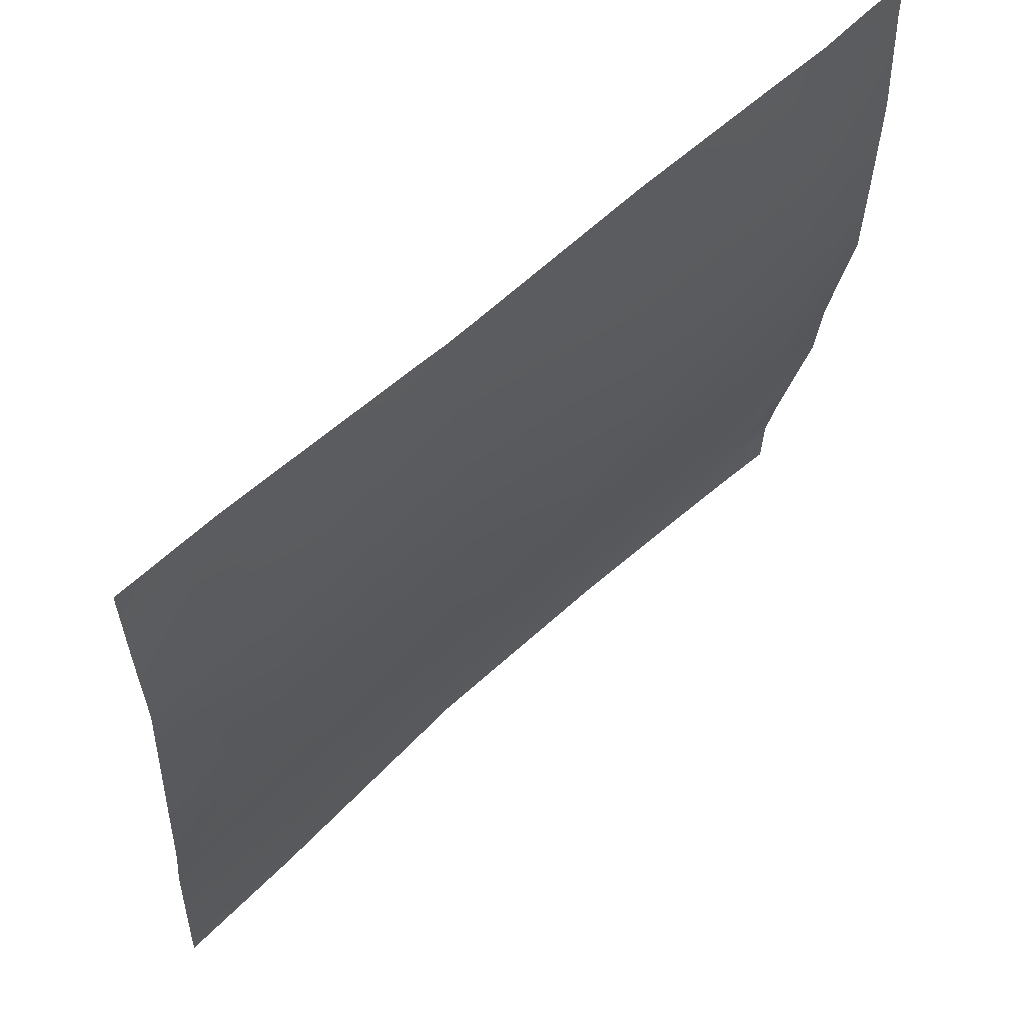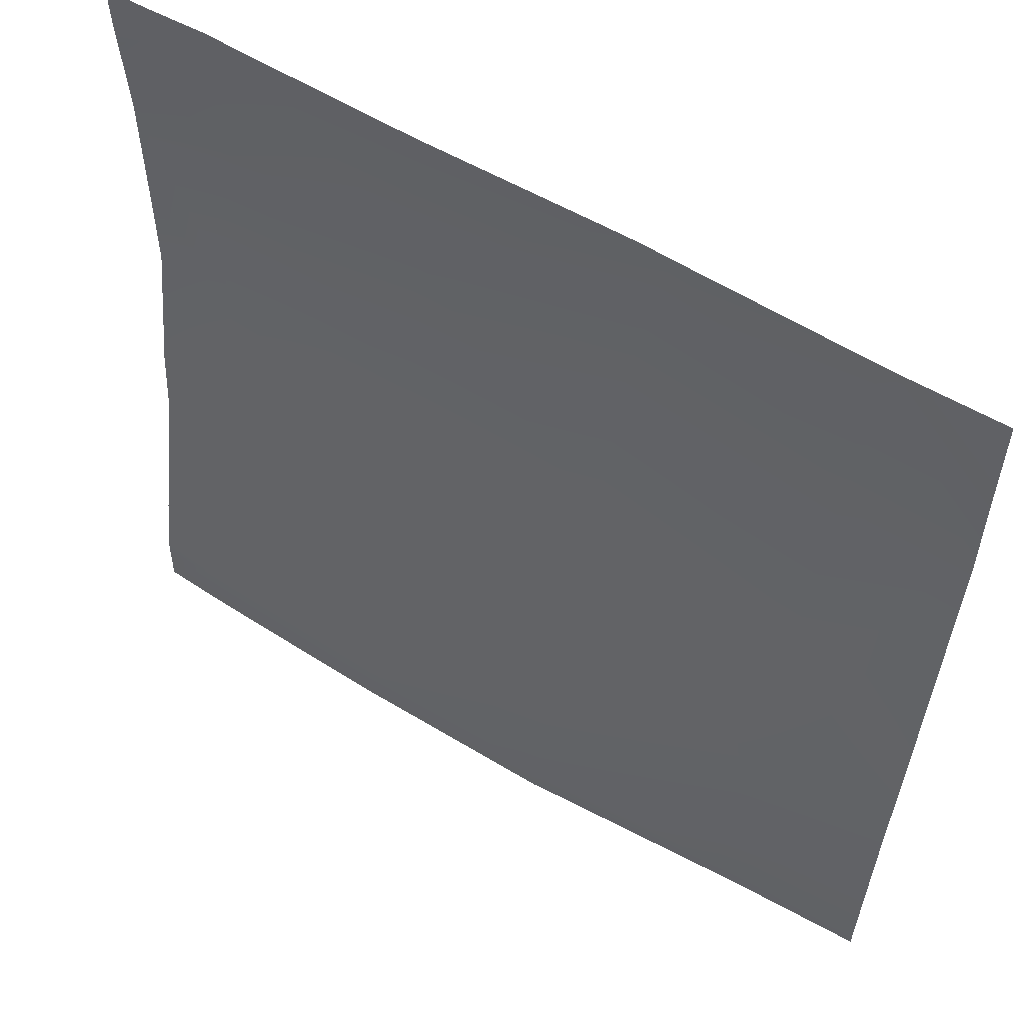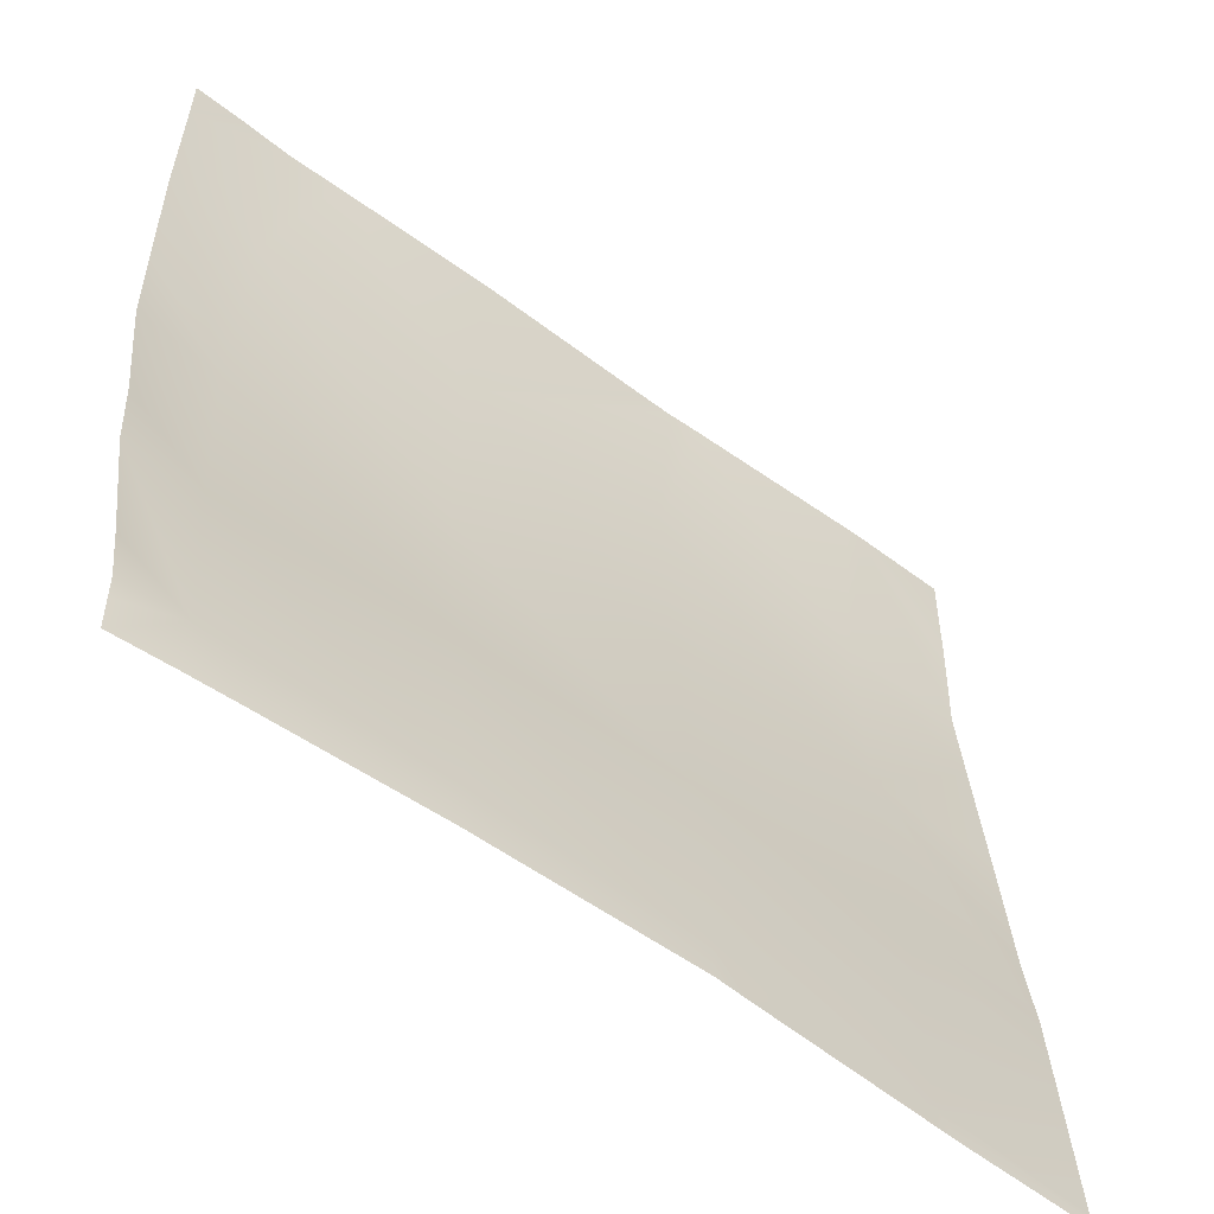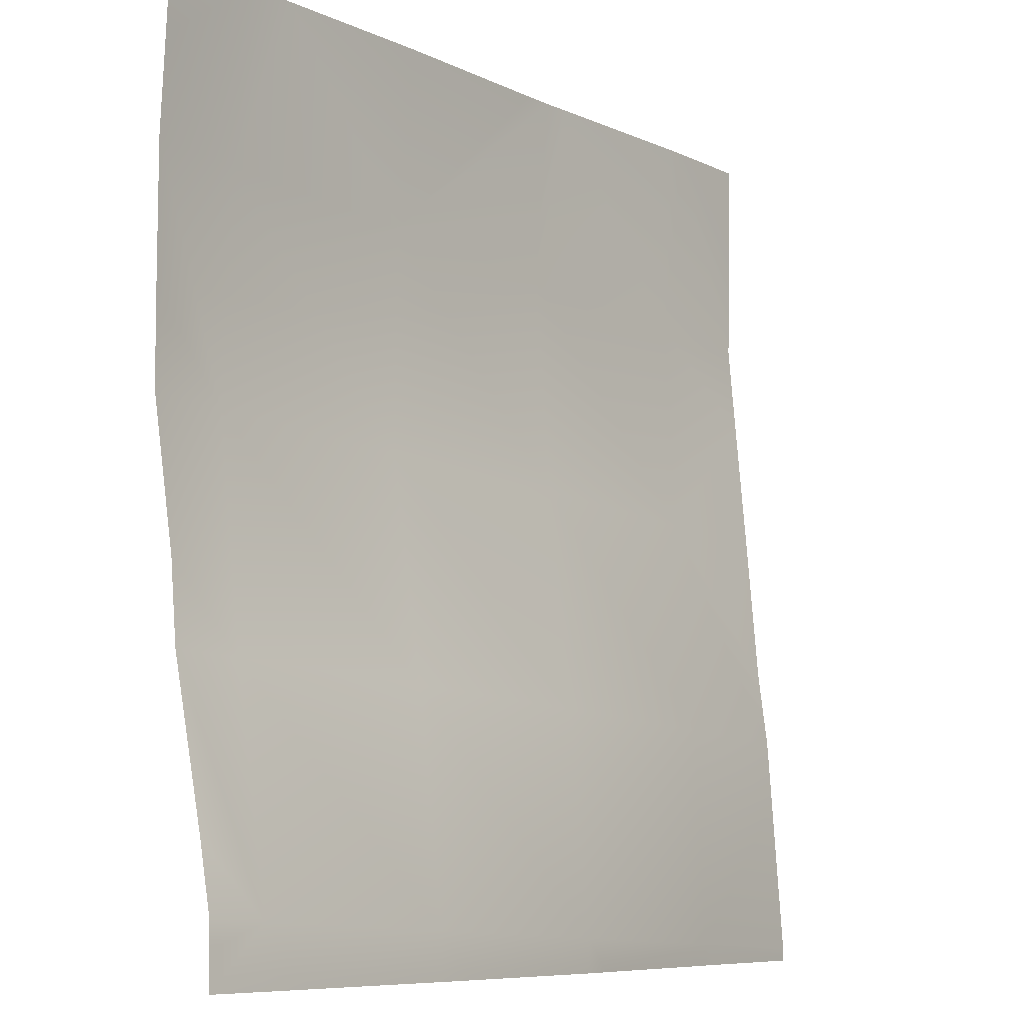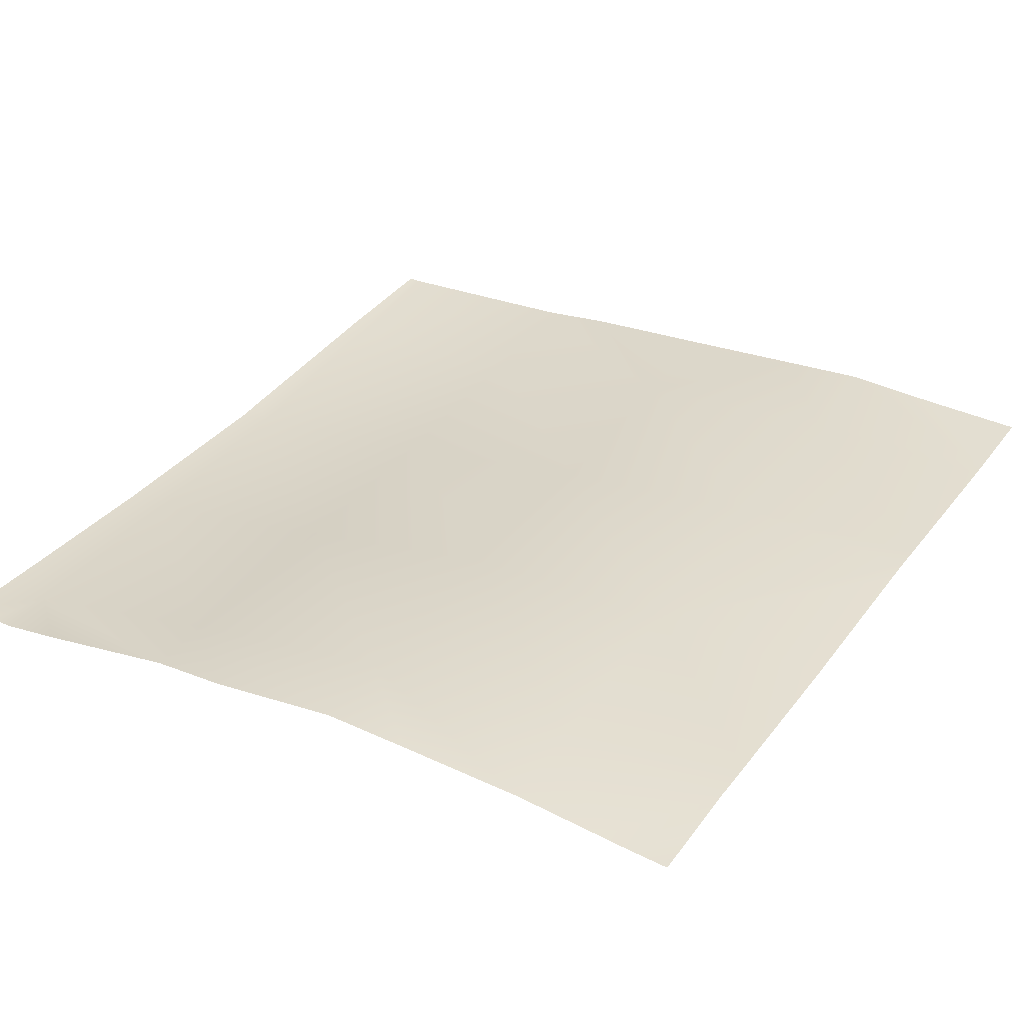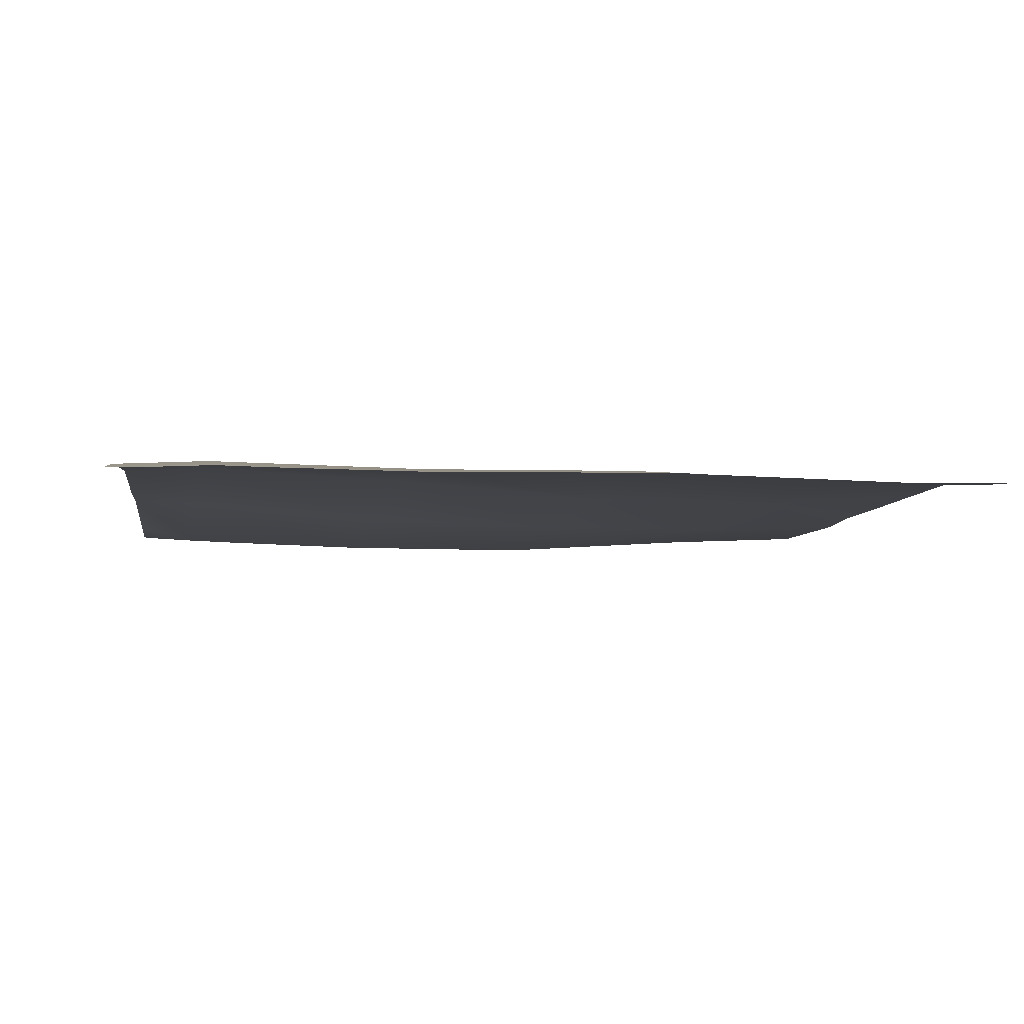
<metadata>
{"format":"obj","ext":"obj","renderer":"f3d","projection":"perspective","resolution":1024,"background":"white","views":[{"elev":60.4,"azim":135.8,"up":"+Z"},{"elev":57.0,"azim":31.4,"up":"+Z"},{"elev":-54.1,"azim":-39.2,"up":"+Z"},{"elev":-8.0,"azim":-52.9,"up":"+Z"},{"elev":35.9,"azim":-58.2,"up":"+Y"},{"elev":-0.6,"azim":-7.2,"up":"+Y"}]}
</metadata>
<code>
v -384 0.2216 393
v -379.6 -0.9113 388.1
v -384 -0.6218 388.3
v -384 -0.7126 384
v -379.8 -0.9834 384
v -384 -0.6596 386.5
v -375.9 -1.18 384
v -384 2.561 404.3
v -378.7 2.361 404
v -384 4.731 420.3
v -384 4.778 426.8
v -377.9 4.994 420
v -384 3.04 409.9
v -362.8 0.9722 403.2
v -377 5.031 435.9
v -361.9 4.043 419.1
v -384 4.782 436.3
v -376.4 4.34 448
v -384 4.278 444.9
v -380.5 4.206 448
v -384 4.396 442.9
v -384 4.173 448
v -372.7 4.211 448
v -361.1 4.521 435.1
v -363.6 -1.631 387.2
v -363.8 -1.71 384
v -360.7 -1.757 384
v -347.7 -1.934 386.4
v -347.8 -1.987 384
v -345.5 -1.852 384
v -346.8 0.2697 402.3
v -330.3 -1.12 384
v -331.8 -1.199 384
v -331.7 -1.182 385.5
v -320 -0.8433 384.4
v -320 -0.8512 384.9
v -320 -0.837 384
v -320 -0.03313 396.1
v -330.9 0.05777 401.5
v -360.4 3.902 448
v -346 2.621 418.3
v -345.1 4.476 434.2
v -330 2.251 417.4
v -344.4 3.931 448
v -346.7 3.942 448
v -342.3 3.825 448
v -329.2 3.7 433.4
v -320 0.335 400.9
v -320 1.065 406.3
v -320 2.019 416.9
v -320 2.907 426.5
v -328.4 3.308 448
v -320 3.499 432.9
v -327.1 3.278 448
v -320 3.315 440.1
v -320 3.258 448
f 1 2 3
f 4 2 5
f 4 6 2
f 6 3 2
f 5 2 7
f 2 8 9
f 2 1 8
f 10 11 12
f 10 9 13
f 10 12 9
f 9 12 14
f 12 15 16
f 17 12 11
f 17 15 12
f 18 19 20
f 18 21 19
f 21 15 17
f 21 18 15
f 22 20 19
f 23 15 18
f 23 24 15
f 8 13 9
f 25 2 9
f 9 14 25
f 26 25 27
f 28 25 14
f 27 28 29
f 27 25 28
f 29 28 30
f 14 31 28
f 12 16 14
f 7 25 26
f 7 2 25
f 32 33 34
f 35 34 36
f 35 32 34
f 35 37 32
f 34 30 28
f 34 33 30
f 36 34 38
f 28 39 34
f 23 40 24
f 16 24 41
f 41 31 16
f 31 41 39
f 41 42 43
f 42 41 24
f 14 16 31
f 44 24 45
f 44 42 24
f 45 24 40
f 46 42 44
f 46 47 42
f 16 15 24
f 43 39 41
f 48 43 49
f 48 39 43
f 50 49 43
f 38 39 48
f 38 34 39
f 50 43 51
f 52 47 46
f 53 54 55
f 53 47 54
f 47 52 54
f 56 55 54
f 51 47 53
f 51 43 47
f 47 43 42
f 28 31 39

</code>
